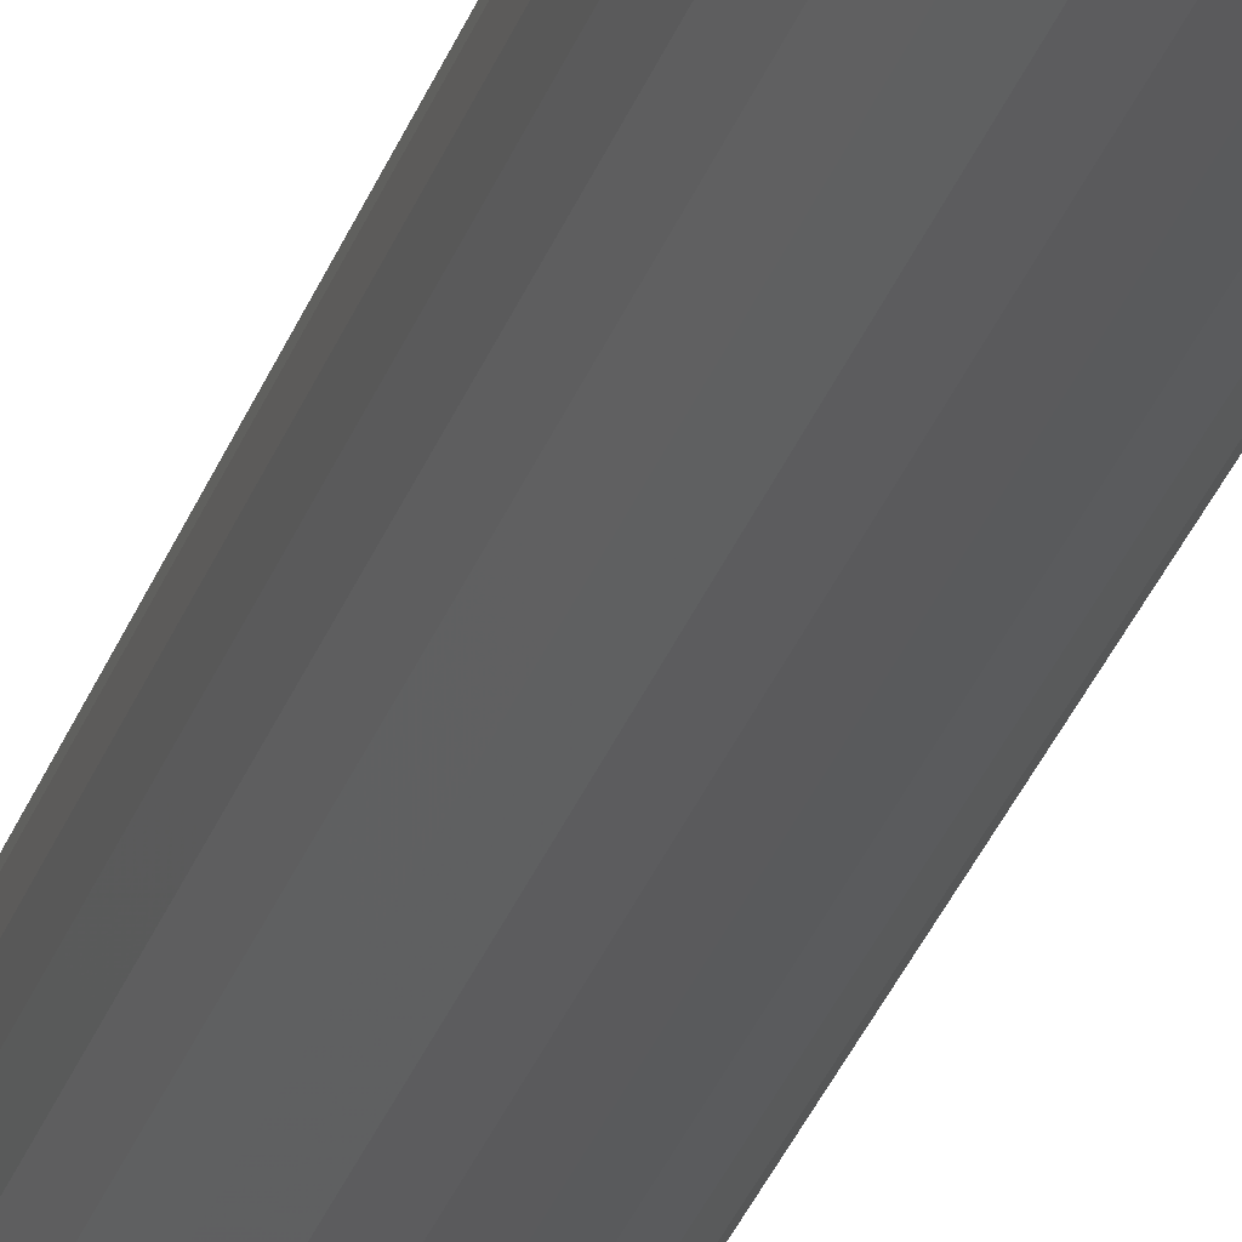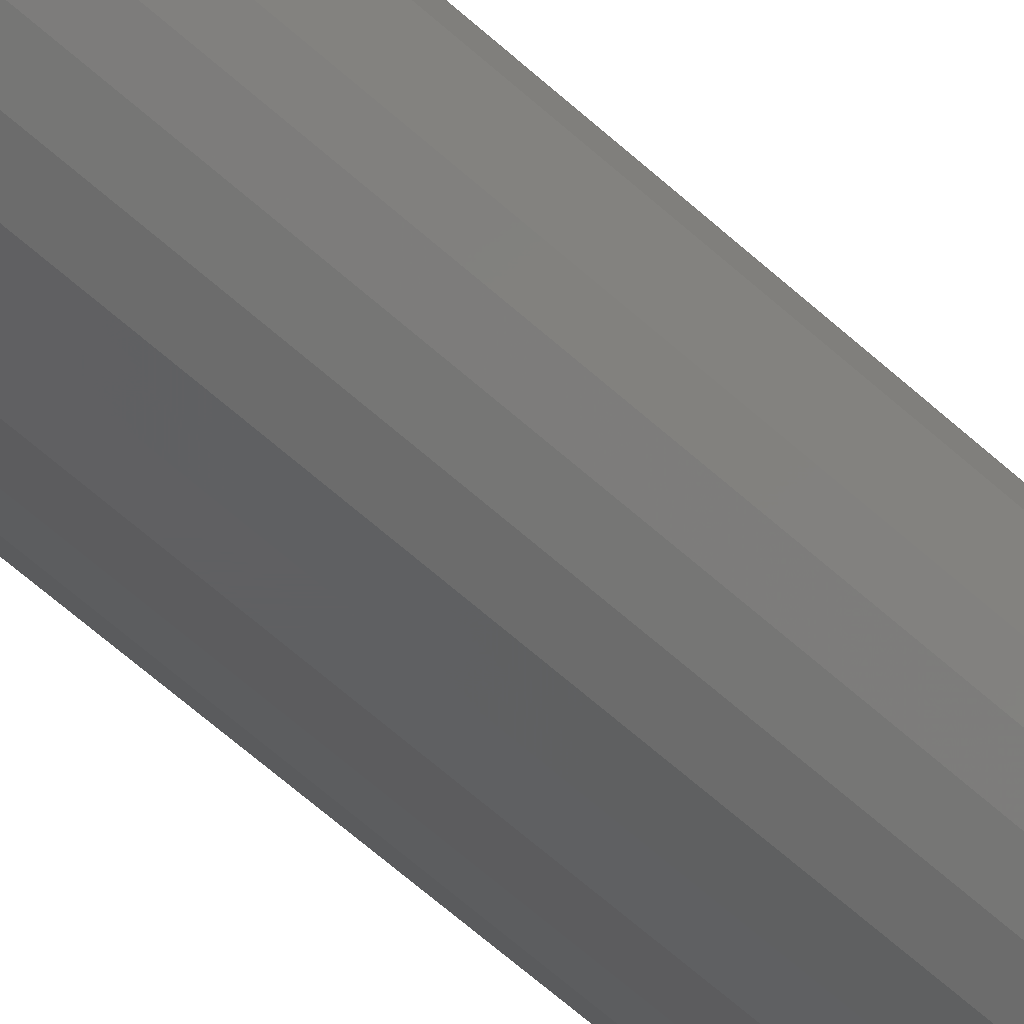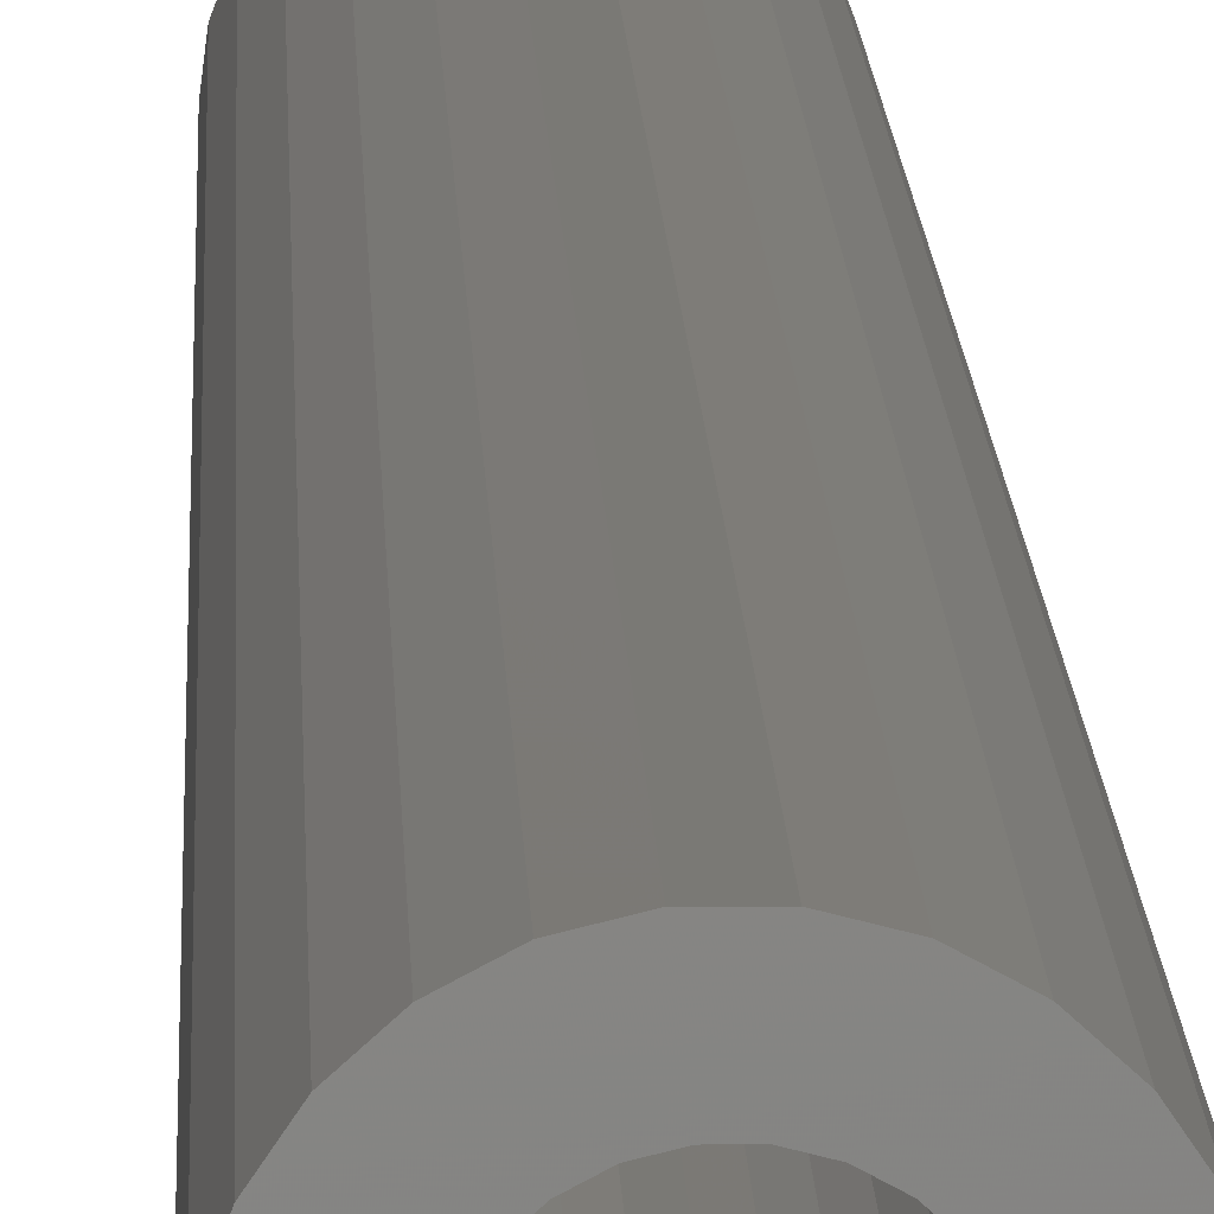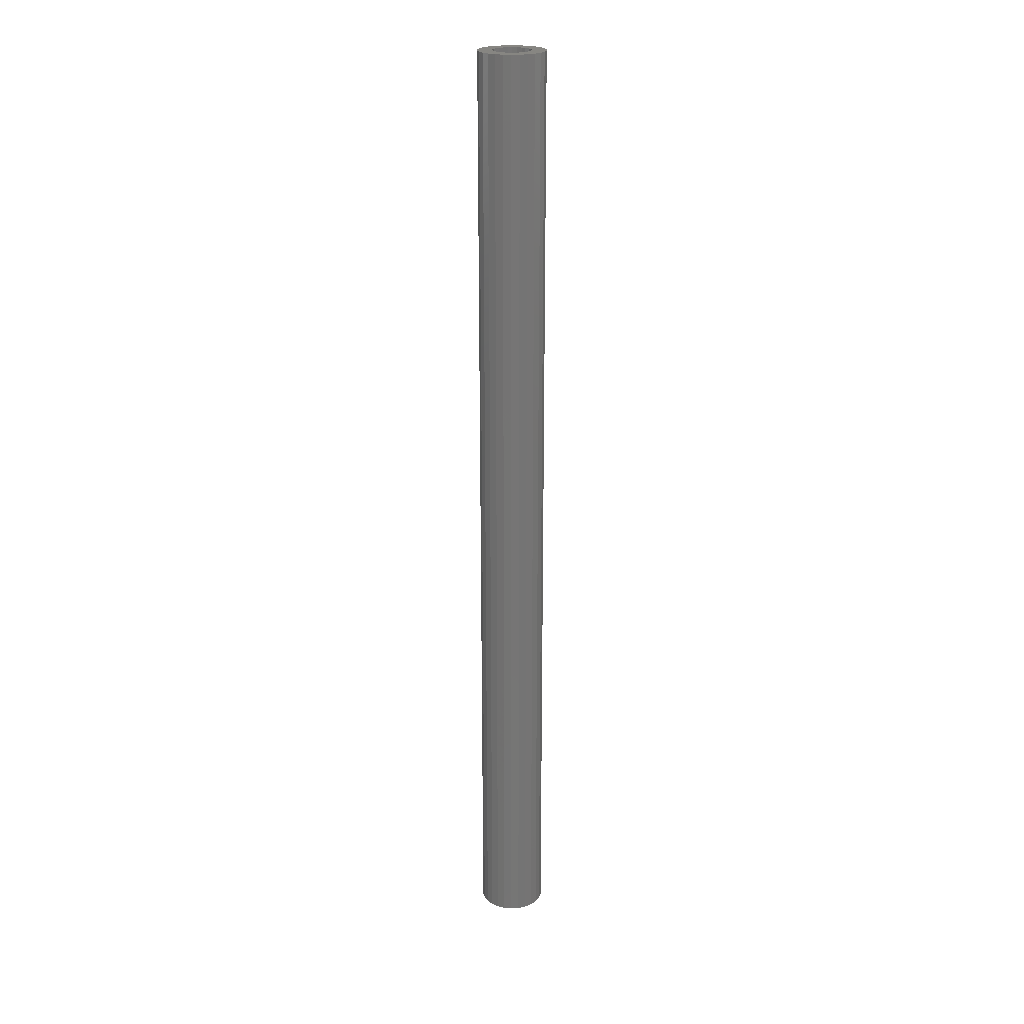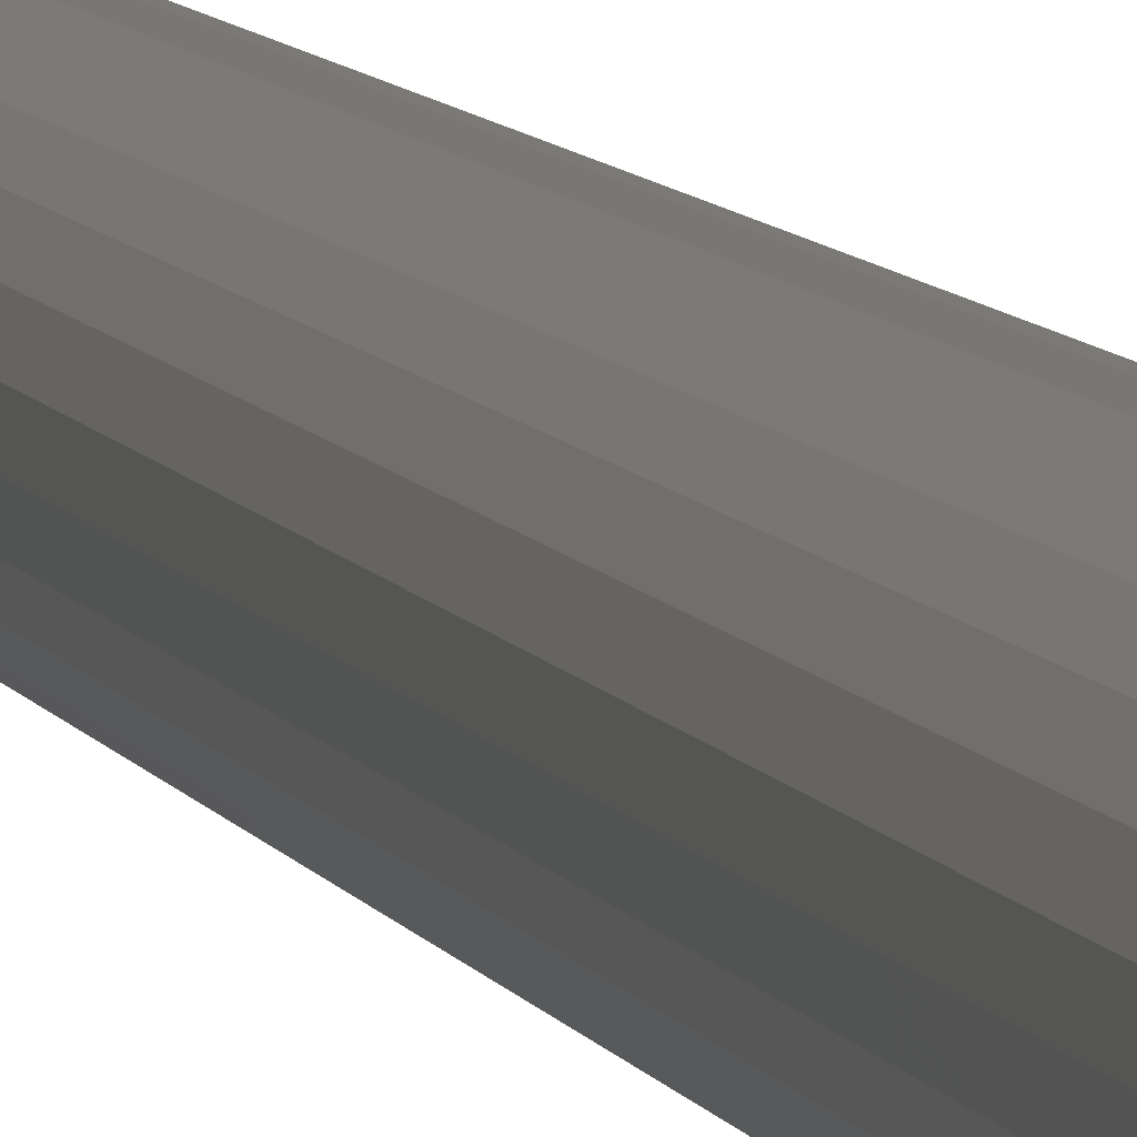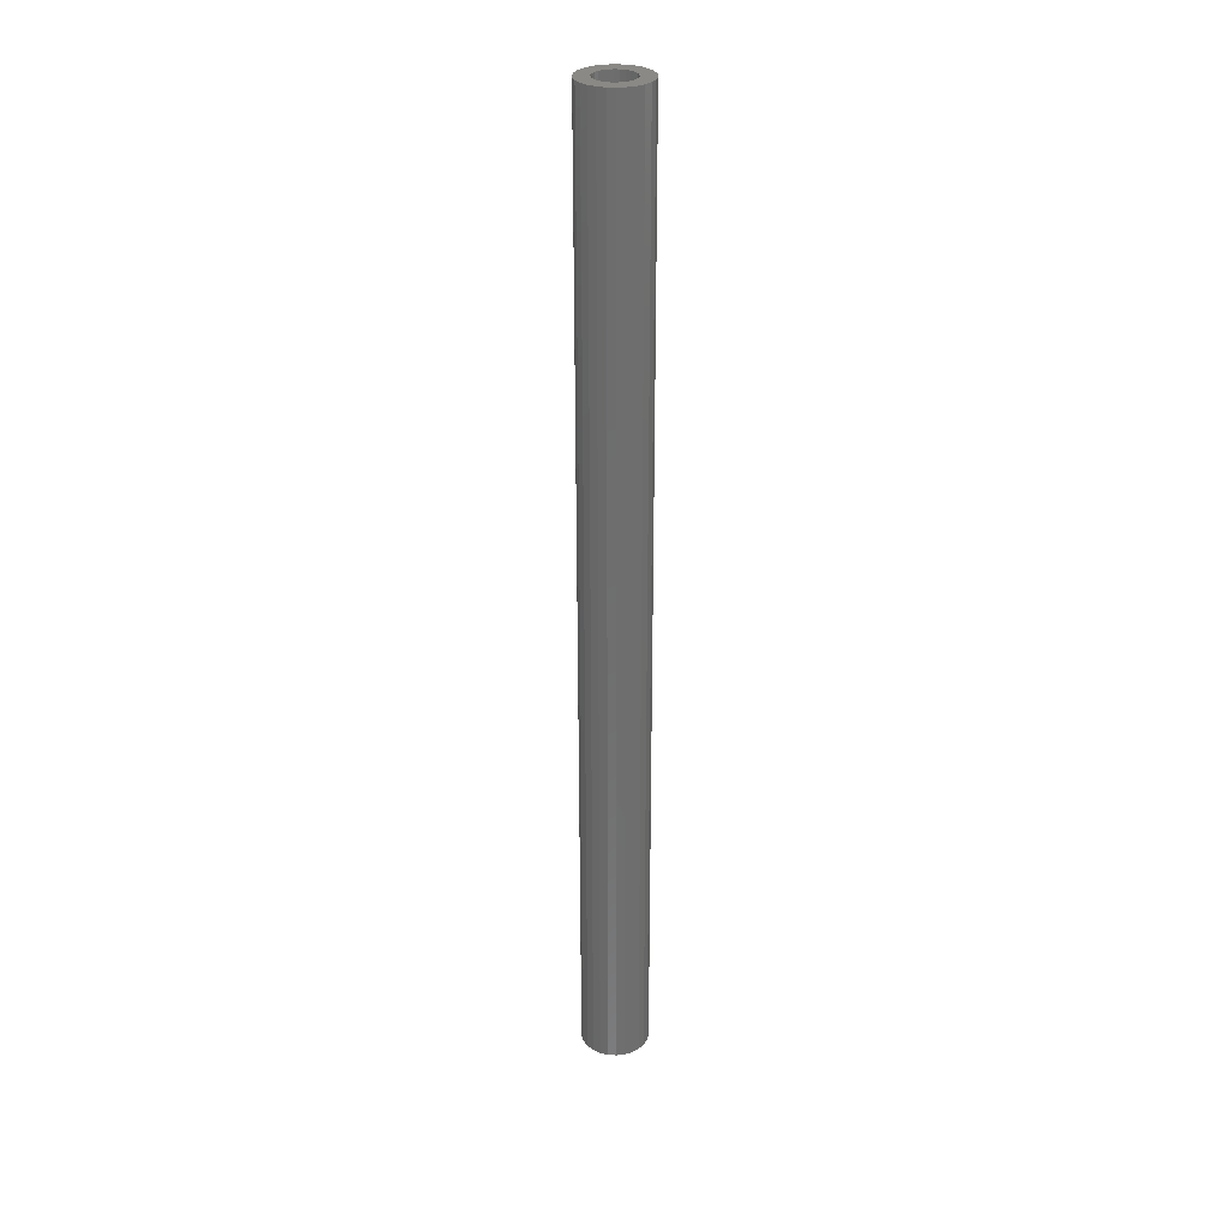
<metadata>
{"format":"stl","ext":"stl","renderer":"f3d","projection":"perspective","resolution":1024,"background":"white","views":[{"elev":-24.5,"azim":165.9,"up":"+Y"},{"elev":-40.4,"azim":-141.4,"up":"+Y"},{"elev":6.1,"azim":179.1,"up":"+Y"},{"elev":22.4,"azim":118.9,"up":"+Z"},{"elev":4.8,"azim":170.2,"up":"+Y"},{"elev":29.6,"azim":157.1,"up":"+Z"}]}
</metadata>
<code>
# stl→obj: 104 verts, 208 faces
v 0.03398 0.008376 0
v 0.035 0 1
v 0.035 0 0
v 0.03398 0.008376 1
v 0.03099 0.01627 0
v 0.03099 0.01627 1
v 0.0262 0.02321 0
v 0.0262 0.02321 1
v 0.01988 0.0288 0
v 0.01988 0.0288 1
v 0.01241 0.03273 0
v 0.01241 0.03273 1
v 0.004219 0.03474 0
v 0.004219 0.03474 1
v -0.004219 0.03474 0
v -0.004219 0.03474 1
v -0.01241 0.03273 0
v -0.01241 0.03273 1
v -0.01988 0.0288 0
v -0.01988 0.0288 1
v -0.0262 0.02321 1
v -0.0262 0.02321 0
v -0.03099 0.01627 0
v -0.03099 0.01627 1
v -0.03398 0.008376 0
v -0.03398 0.008376 1
v -0.035 3.537e-17 0
v -0.035 3.537e-17 1
v -0.03398 -0.008376 0
v -0.03398 -0.008376 1
v -0.03099 -0.01627 0
v -0.03099 -0.01627 1
v -0.0262 -0.02321 0
v -0.0262 -0.02321 1
v -0.01988 -0.0288 0
v -0.01988 -0.0288 1
v -0.01241 -0.03273 0
v -0.01241 -0.03273 1
v -0.004219 -0.03474 0
v -0.004219 -0.03474 1
v 0.004219 -0.03474 0
v 0.004219 -0.03474 1
v 0.01241 -0.03273 0
v 0.01241 -0.03273 1
v 0.01988 -0.0288 0
v 0.01988 -0.0288 1
v 0.0262 -0.02321 1
v 0.0262 -0.02321 0
v 0.03099 -0.01627 0
v 0.03099 -0.01627 1
v 0.03398 -0.008376 0
v 0.03398 -0.008376 1
v 0.01942 0.004786 0
v 0.02 0 0
v 0.02 0 1
v 0.01942 0.004786 1
v 0.01771 0.009294 0
v 0.01771 0.009294 1
v 0.01497 0.01326 0
v 0.01497 0.01326 1
v 0.01136 0.01646 0
v 0.01136 0.01646 1
v 0.007092 0.0187 0
v 0.007092 0.0187 1
v 0.002411 0.01985 0
v 0.002411 0.01985 1
v -0.002411 0.01985 0
v -0.002411 0.01985 1
v -0.007092 0.0187 0
v -0.007092 0.0187 1
v -0.01136 0.01646 0
v -0.01136 0.01646 1
v -0.01497 0.01326 0
v -0.01497 0.01326 1
v -0.01771 0.009294 0
v -0.01771 0.009294 1
v -0.01942 0.004786 0
v -0.01942 0.004786 1
v -0.02 2.021e-17 0
v -0.02 2.021e-17 1
v -0.01942 -0.004786 0
v -0.01942 -0.004786 1
v -0.01771 -0.009294 1
v -0.01771 -0.009294 0
v -0.01497 -0.01326 0
v -0.01497 -0.01326 1
v -0.01136 -0.01646 1
v -0.01136 -0.01646 0
v -0.007092 -0.0187 0
v -0.007092 -0.0187 1
v -0.002411 -0.01985 0
v -0.002411 -0.01985 1
v 0.002411 -0.01985 1
v 0.002411 -0.01985 0
v 0.007092 -0.0187 0
v 0.007092 -0.0187 1
v 0.01136 -0.01646 1
v 0.01136 -0.01646 0
v 0.01497 -0.01326 0
v 0.01497 -0.01326 1
v 0.01771 -0.009294 1
v 0.01771 -0.009294 0
v 0.01942 -0.004786 0
v 0.01942 -0.004786 1
f 1 2 3
f 1 4 2
f 5 6 4
f 5 4 1
f 7 8 6
f 7 6 5
f 9 10 8
f 9 8 7
f 11 12 10
f 11 10 9
f 13 14 12
f 13 12 11
f 15 16 14
f 15 14 13
f 17 18 16
f 17 16 15
f 19 20 18
f 19 21 20
f 19 18 17
f 22 21 19
f 23 21 22
f 23 24 21
f 25 24 23
f 25 26 24
f 27 26 25
f 27 28 26
f 29 30 28
f 29 28 27
f 31 30 29
f 31 32 30
f 33 34 32
f 33 32 31
f 35 36 34
f 35 34 33
f 37 38 36
f 37 36 35
f 39 40 38
f 39 38 37
f 41 42 40
f 41 40 39
f 43 44 42
f 43 42 41
f 45 46 44
f 45 47 46
f 45 44 43
f 48 47 45
f 49 50 47
f 49 47 48
f 51 52 50
f 51 50 49
f 3 2 52
f 3 52 51
f 53 54 55
f 53 55 56
f 57 56 58
f 57 53 56
f 59 58 60
f 59 57 58
f 61 60 62
f 61 59 60
f 63 62 64
f 63 61 62
f 65 64 66
f 65 63 64
f 67 66 68
f 67 65 66
f 69 68 70
f 69 67 68
f 71 70 72
f 71 69 70
f 73 72 74
f 73 71 72
f 75 74 76
f 75 73 74
f 77 75 76
f 77 76 78
f 79 77 78
f 79 78 80
f 81 80 82
f 81 79 80
f 81 82 83
f 84 81 83
f 85 83 86
f 85 86 87
f 85 84 83
f 88 85 87
f 89 87 90
f 89 88 87
f 91 90 92
f 91 92 93
f 91 89 90
f 94 91 93
f 95 93 96
f 95 96 97
f 95 94 93
f 98 95 97
f 99 97 100
f 99 100 101
f 99 98 97
f 102 99 101
f 103 101 104
f 103 102 101
f 54 104 55
f 54 103 104
f 88 35 33
f 88 33 85
f 84 33 31
f 84 85 33
f 89 37 35
f 89 35 88
f 81 31 29
f 81 84 31
f 91 39 37
f 91 37 89
f 79 29 27
f 79 81 29
f 94 41 39
f 94 39 91
f 77 27 25
f 77 79 27
f 95 43 41
f 95 41 94
f 75 25 23
f 75 77 25
f 98 45 43
f 98 43 95
f 73 23 22
f 73 75 23
f 48 98 99
f 48 45 98
f 19 73 22
f 19 71 73
f 49 48 99
f 49 99 102
f 17 71 19
f 17 69 71
f 51 49 102
f 51 102 103
f 15 69 17
f 15 67 69
f 3 51 103
f 3 103 54
f 13 65 67
f 13 67 15
f 1 54 53
f 1 3 54
f 11 65 13
f 11 63 65
f 5 53 57
f 5 1 53
f 9 61 63
f 9 63 11
f 7 57 59
f 7 59 61
f 7 5 57
f 7 61 9
f 87 34 36
f 87 86 34
f 83 32 34
f 83 34 86
f 90 36 38
f 90 87 36
f 82 30 32
f 82 32 83
f 92 38 40
f 92 90 38
f 80 28 30
f 80 30 82
f 93 40 42
f 93 92 40
f 78 26 28
f 78 28 80
f 96 42 44
f 96 93 42
f 76 24 26
f 76 26 78
f 97 44 46
f 97 96 44
f 74 21 24
f 74 24 76
f 47 100 97
f 47 97 46
f 20 21 74
f 20 74 72
f 50 100 47
f 50 101 100
f 18 20 72
f 18 72 70
f 52 101 50
f 52 104 101
f 16 18 70
f 16 70 68
f 2 104 52
f 2 55 104
f 14 68 66
f 14 16 68
f 4 56 55
f 4 55 2
f 12 14 66
f 12 66 64
f 6 58 56
f 6 56 4
f 10 64 62
f 10 12 64
f 8 60 58
f 8 62 60
f 8 58 6
f 8 10 62

</code>
